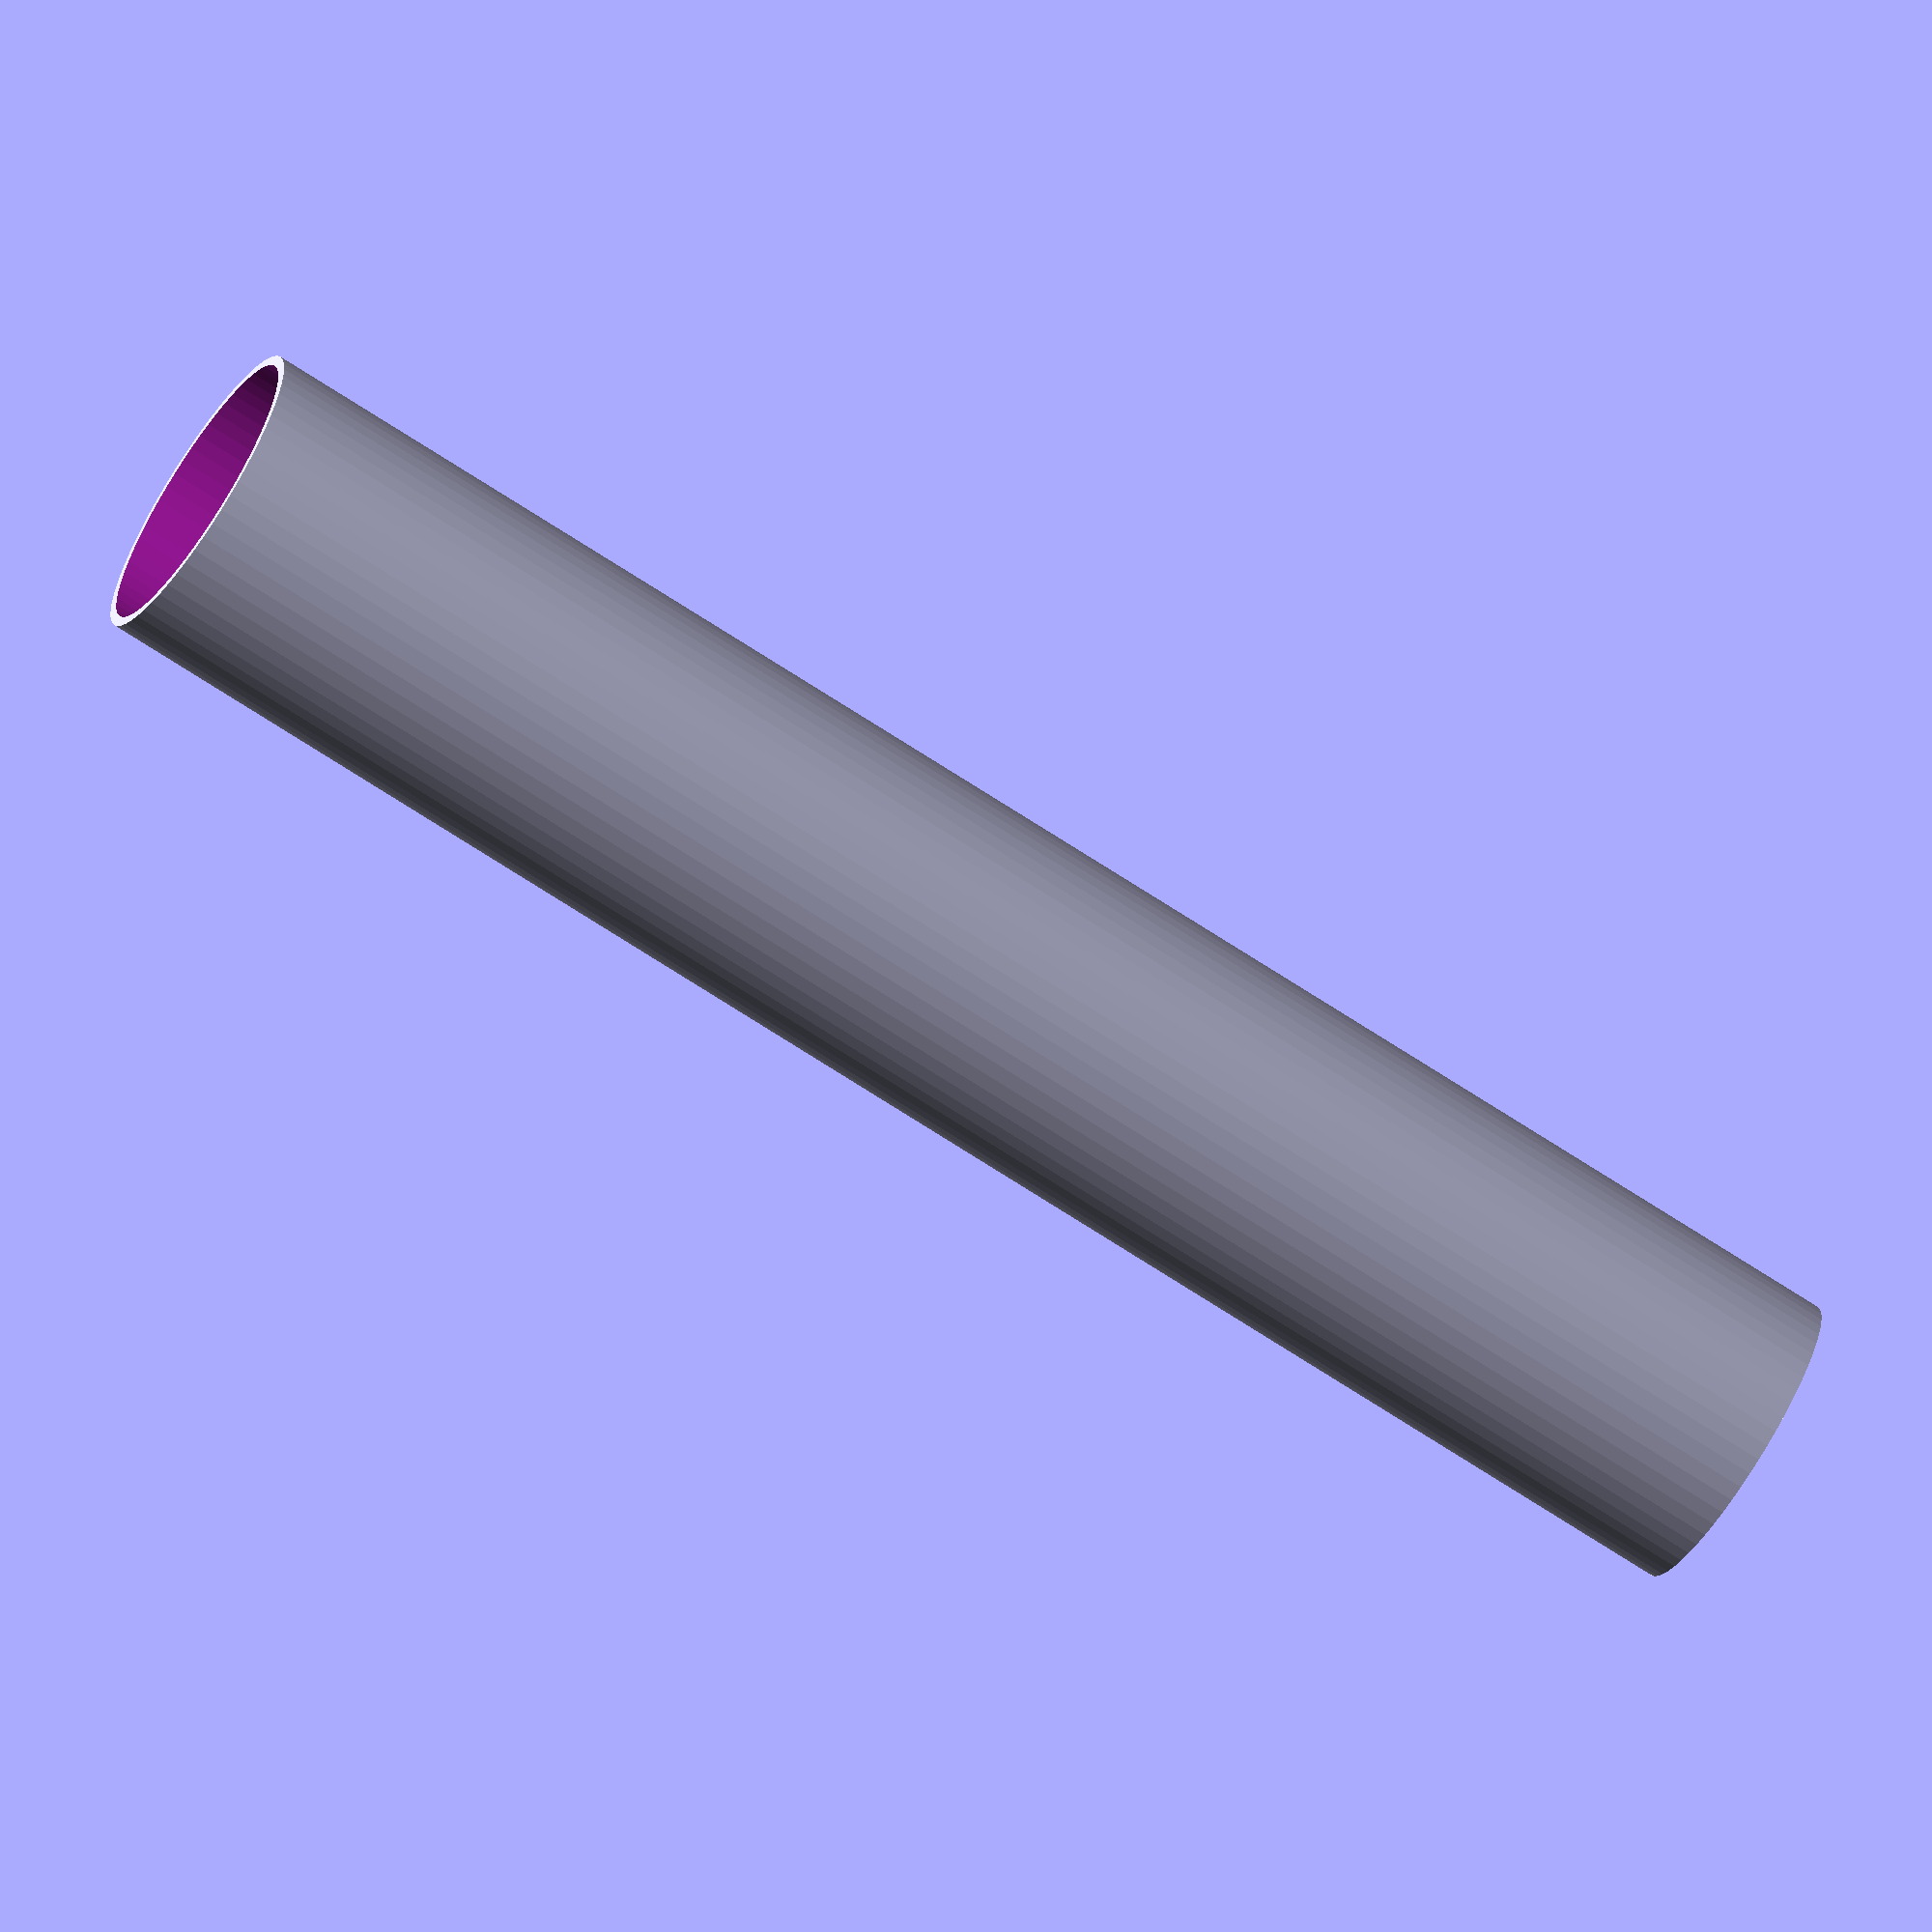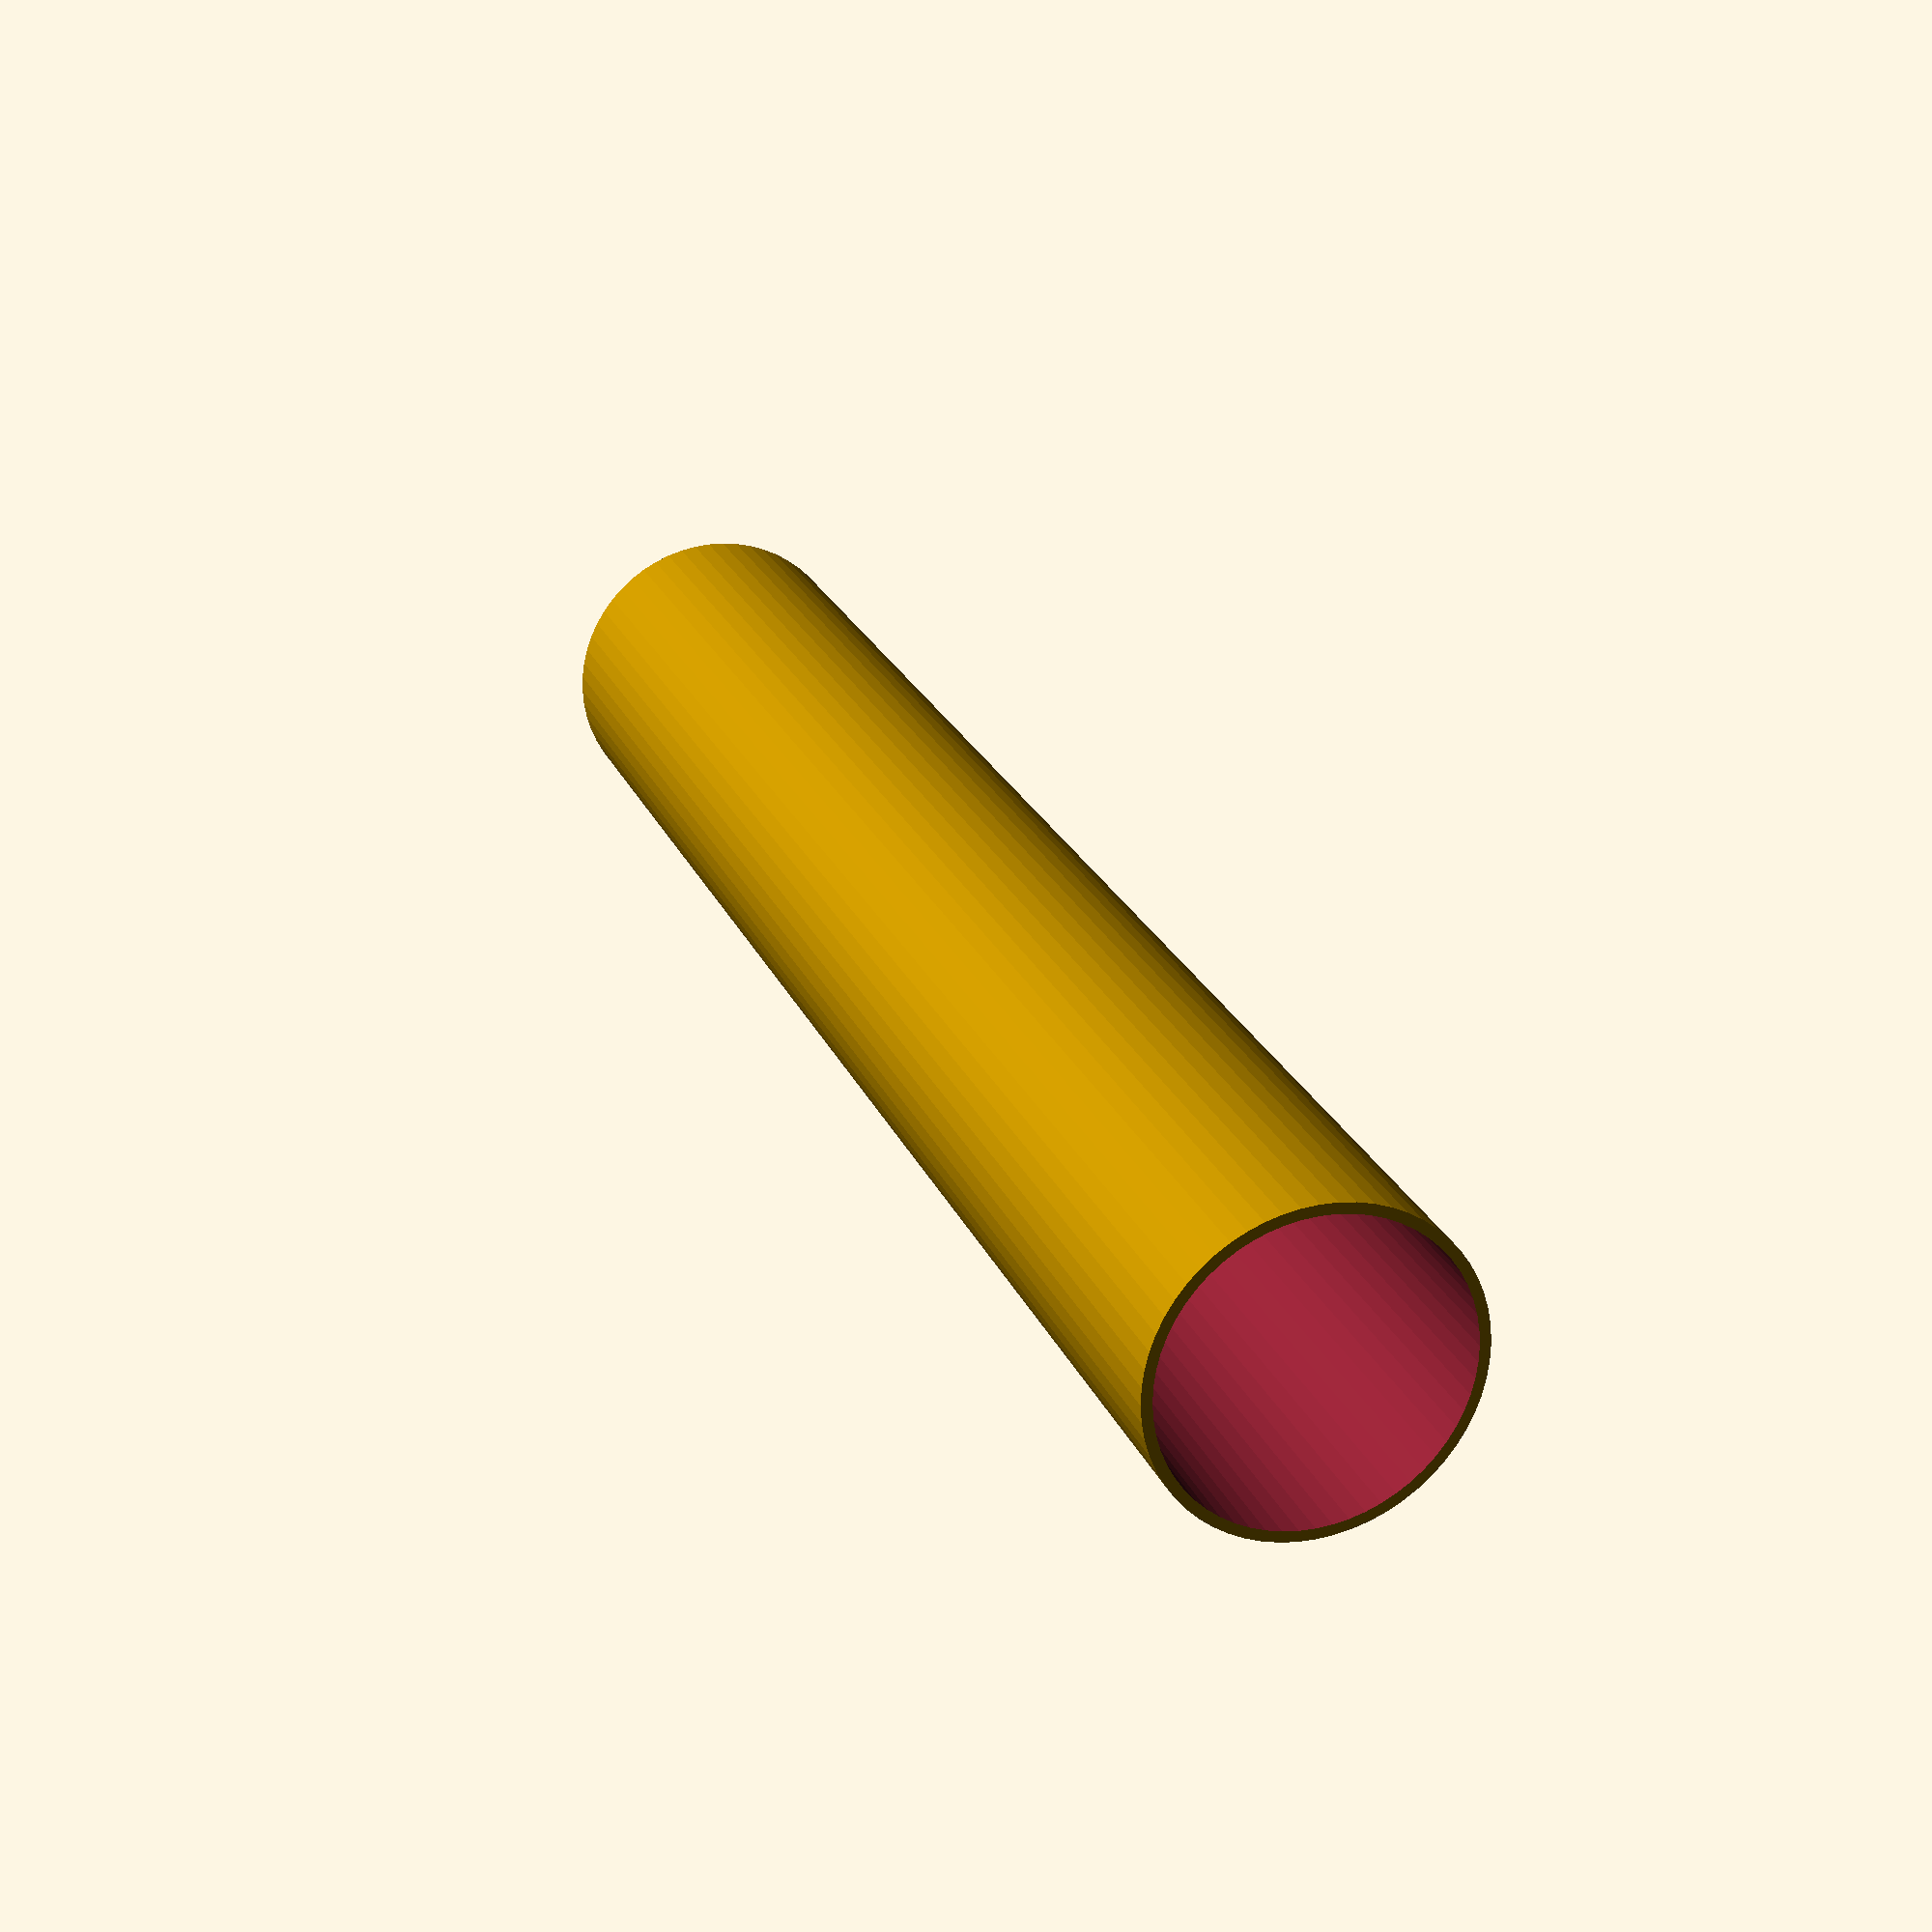
<openscad>
Tube();

module Tube(
	height			= 70,
	outerRadius		= 6,
	wallThickness	= 0.4
)
{
	innerRadius = outerRadius - wallThickness;
	difference(){
		cylinder(h=height,r=outerRadius, $fn=60);
		translate([0, 0, -0.5]) cylinder(h=height + 1, r=innerRadius, $fn=60);
	} // difference
}
</openscad>
<views>
elev=69.6 azim=223.9 roll=56.6 proj=o view=wireframe
elev=337.0 azim=127.0 roll=161.4 proj=p view=solid
</views>
